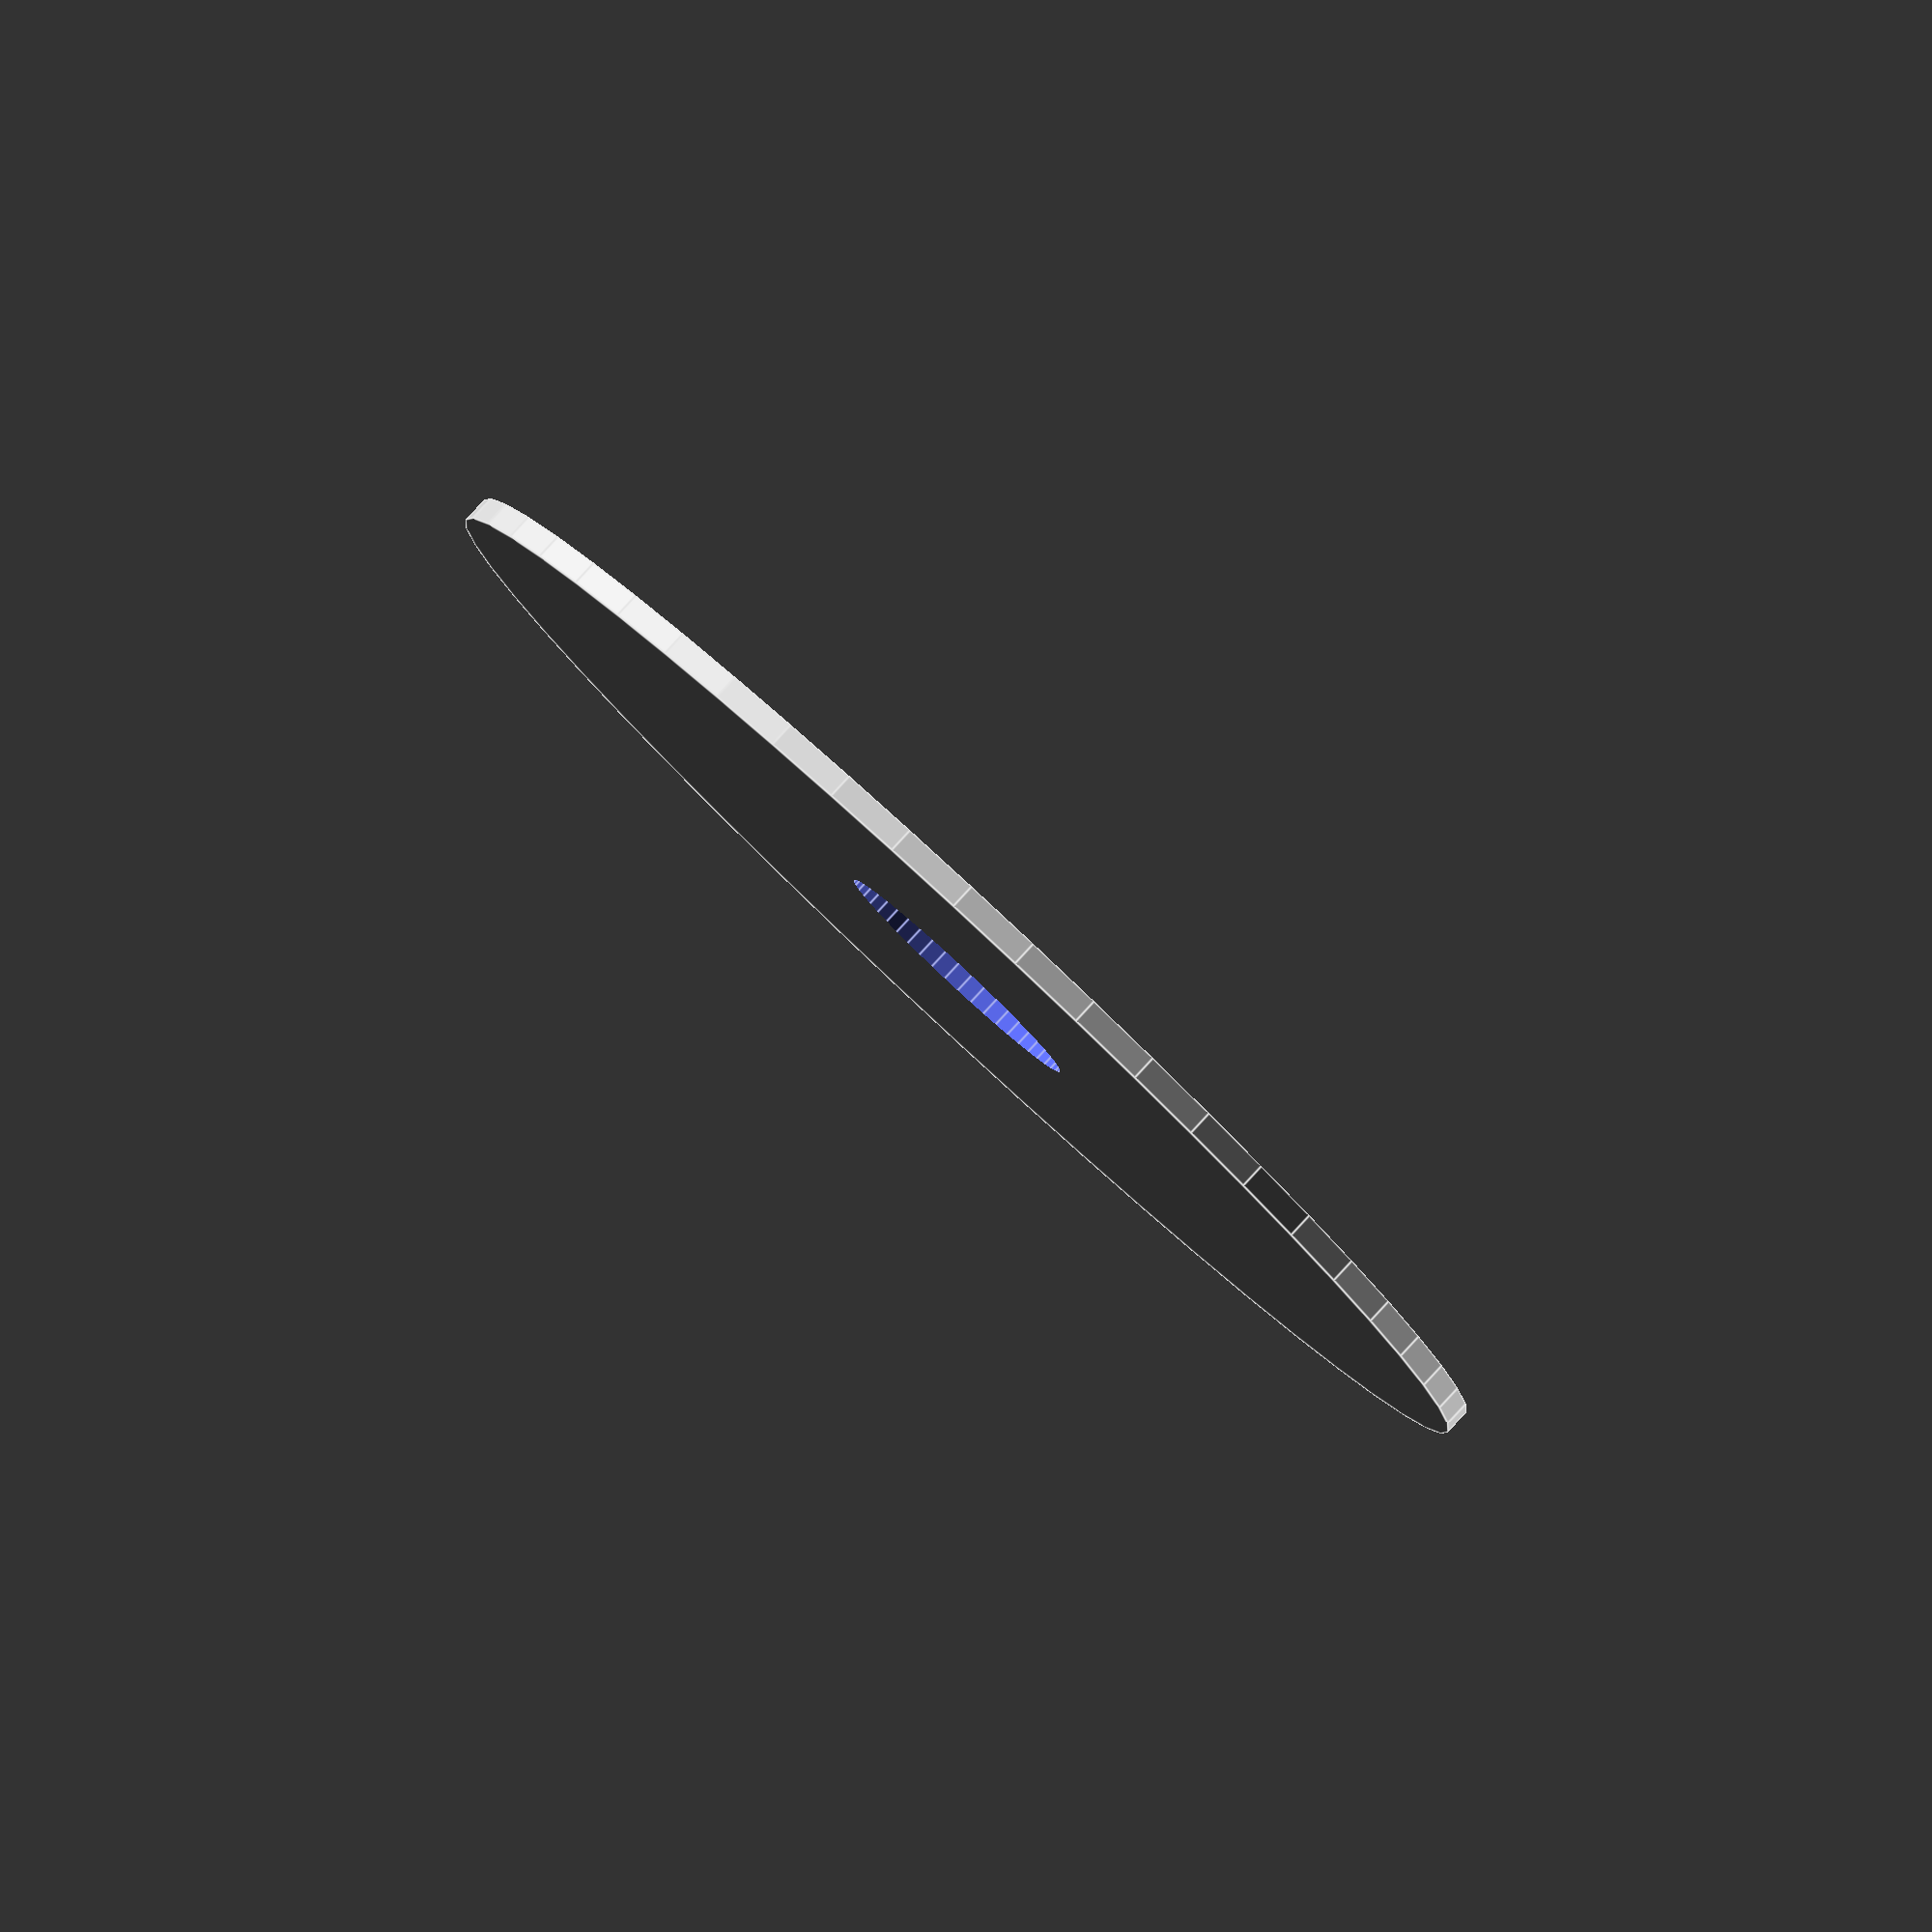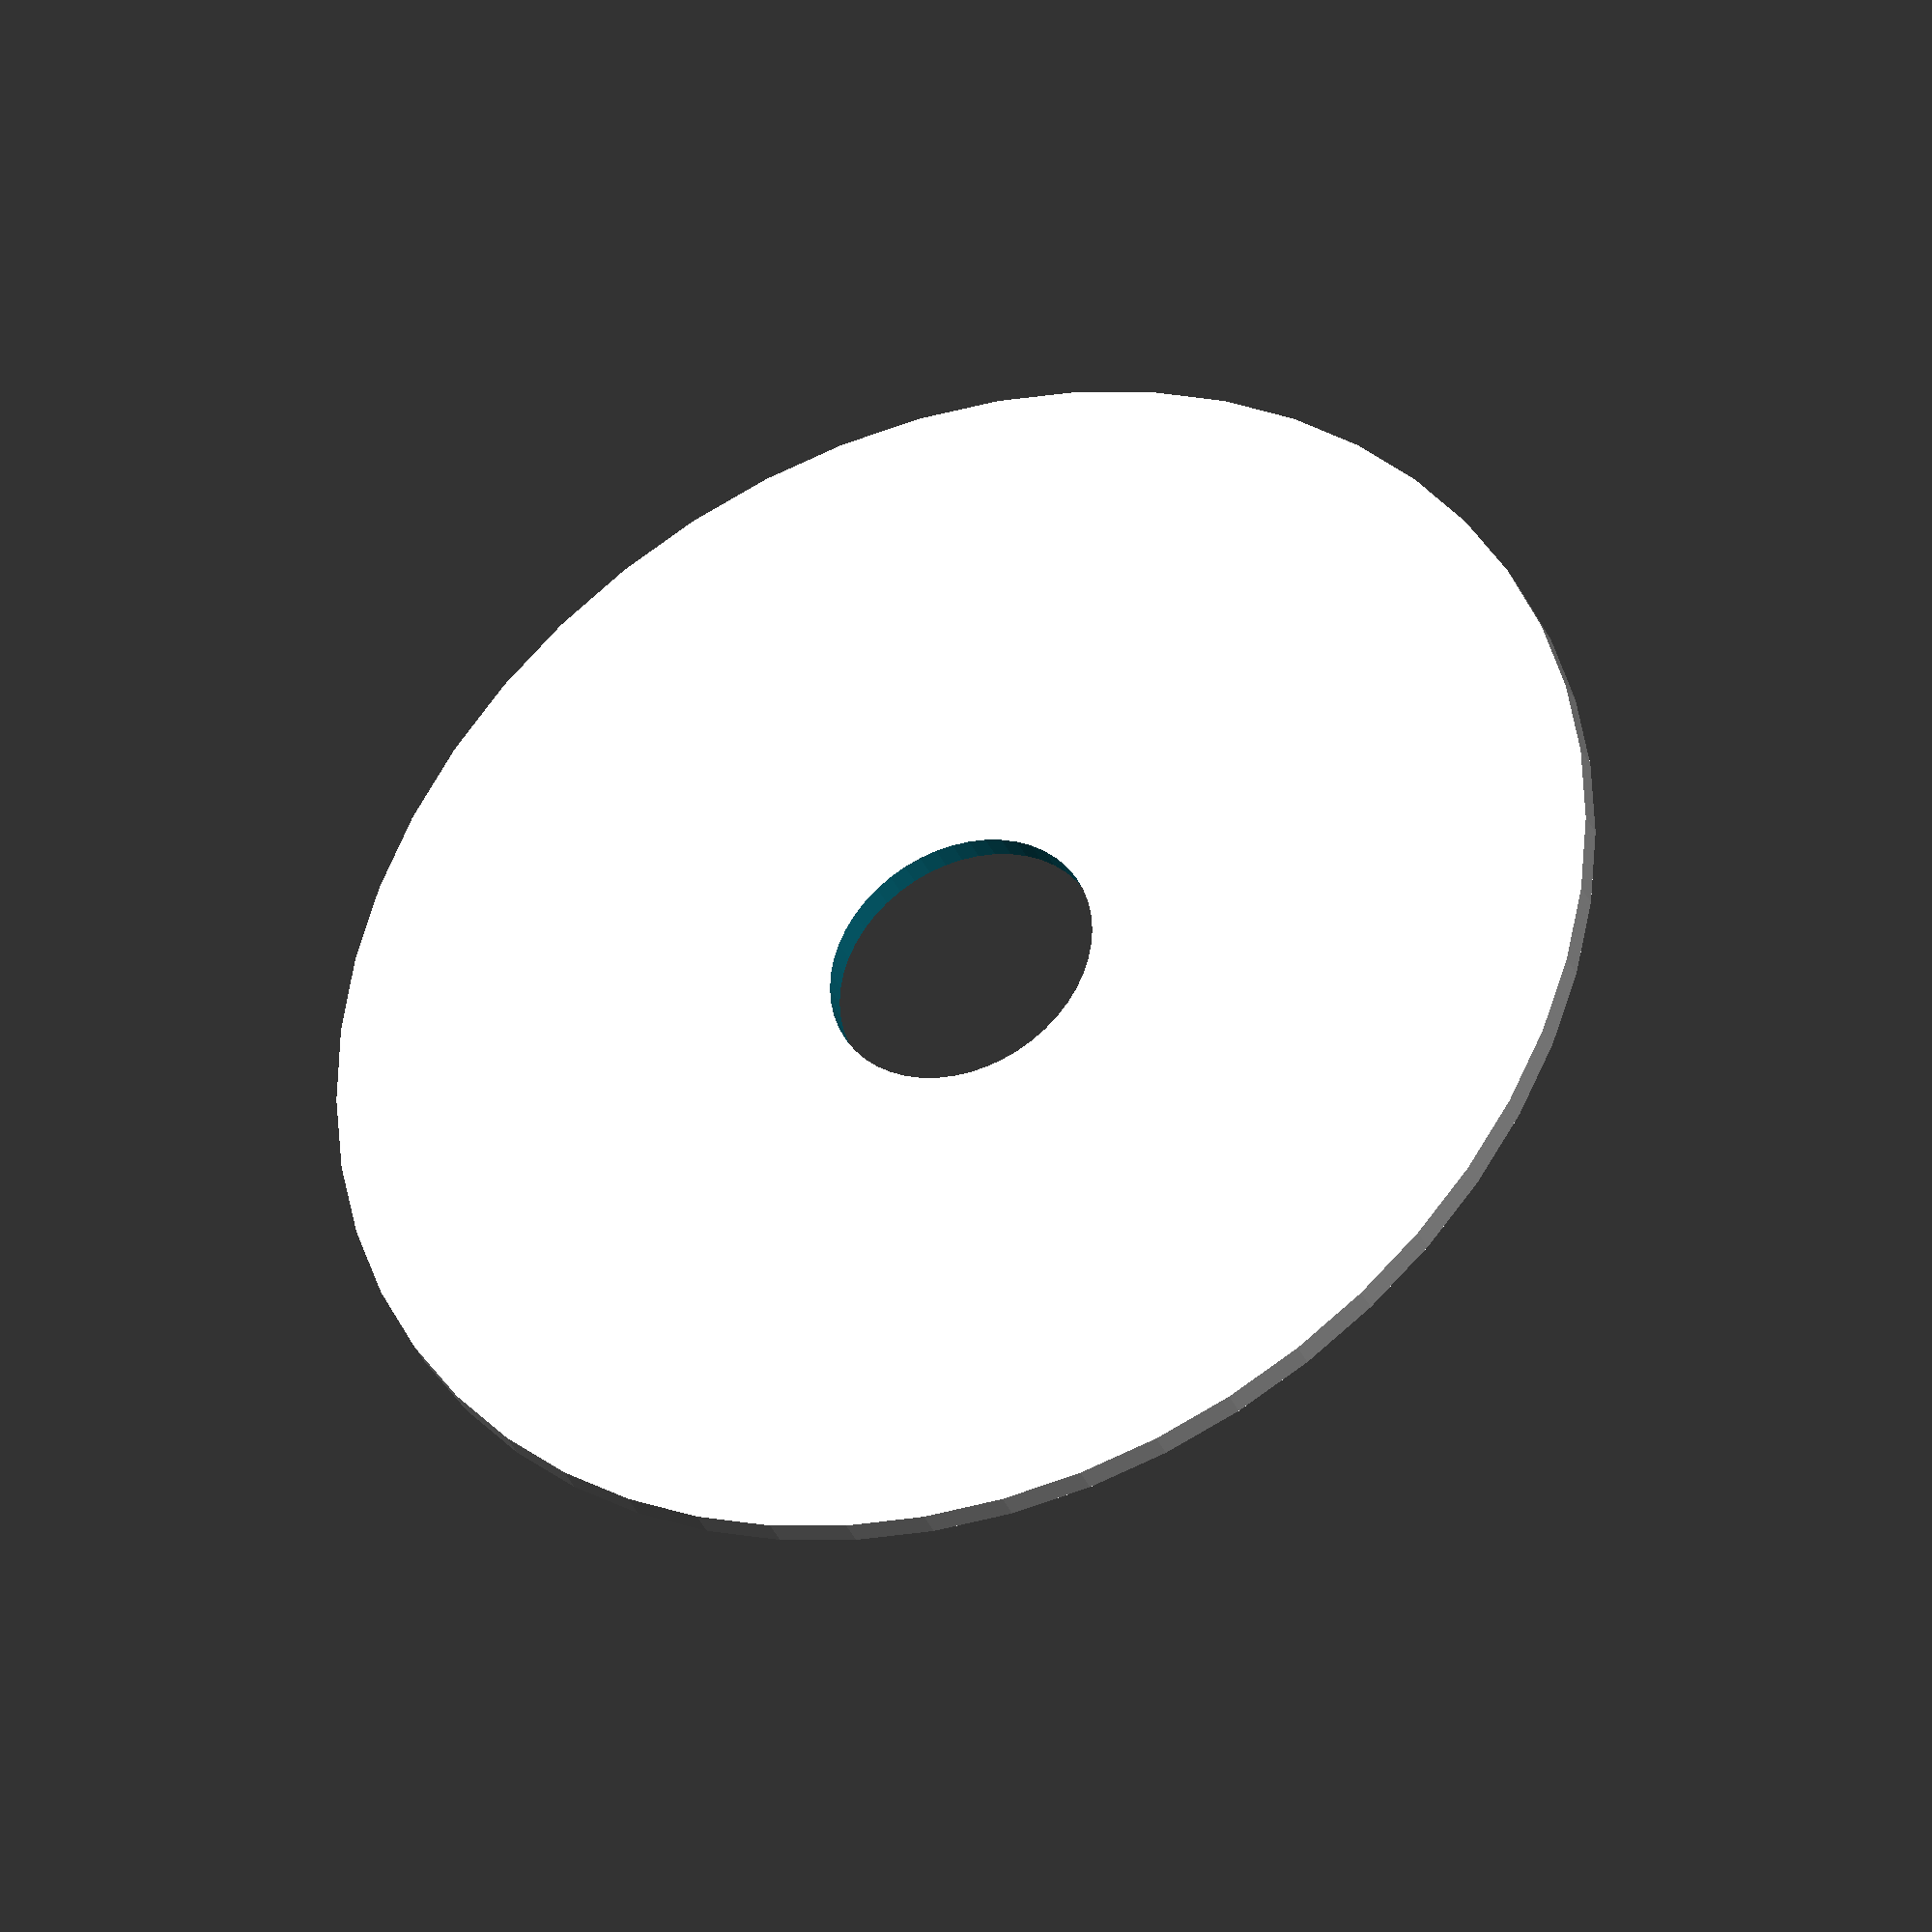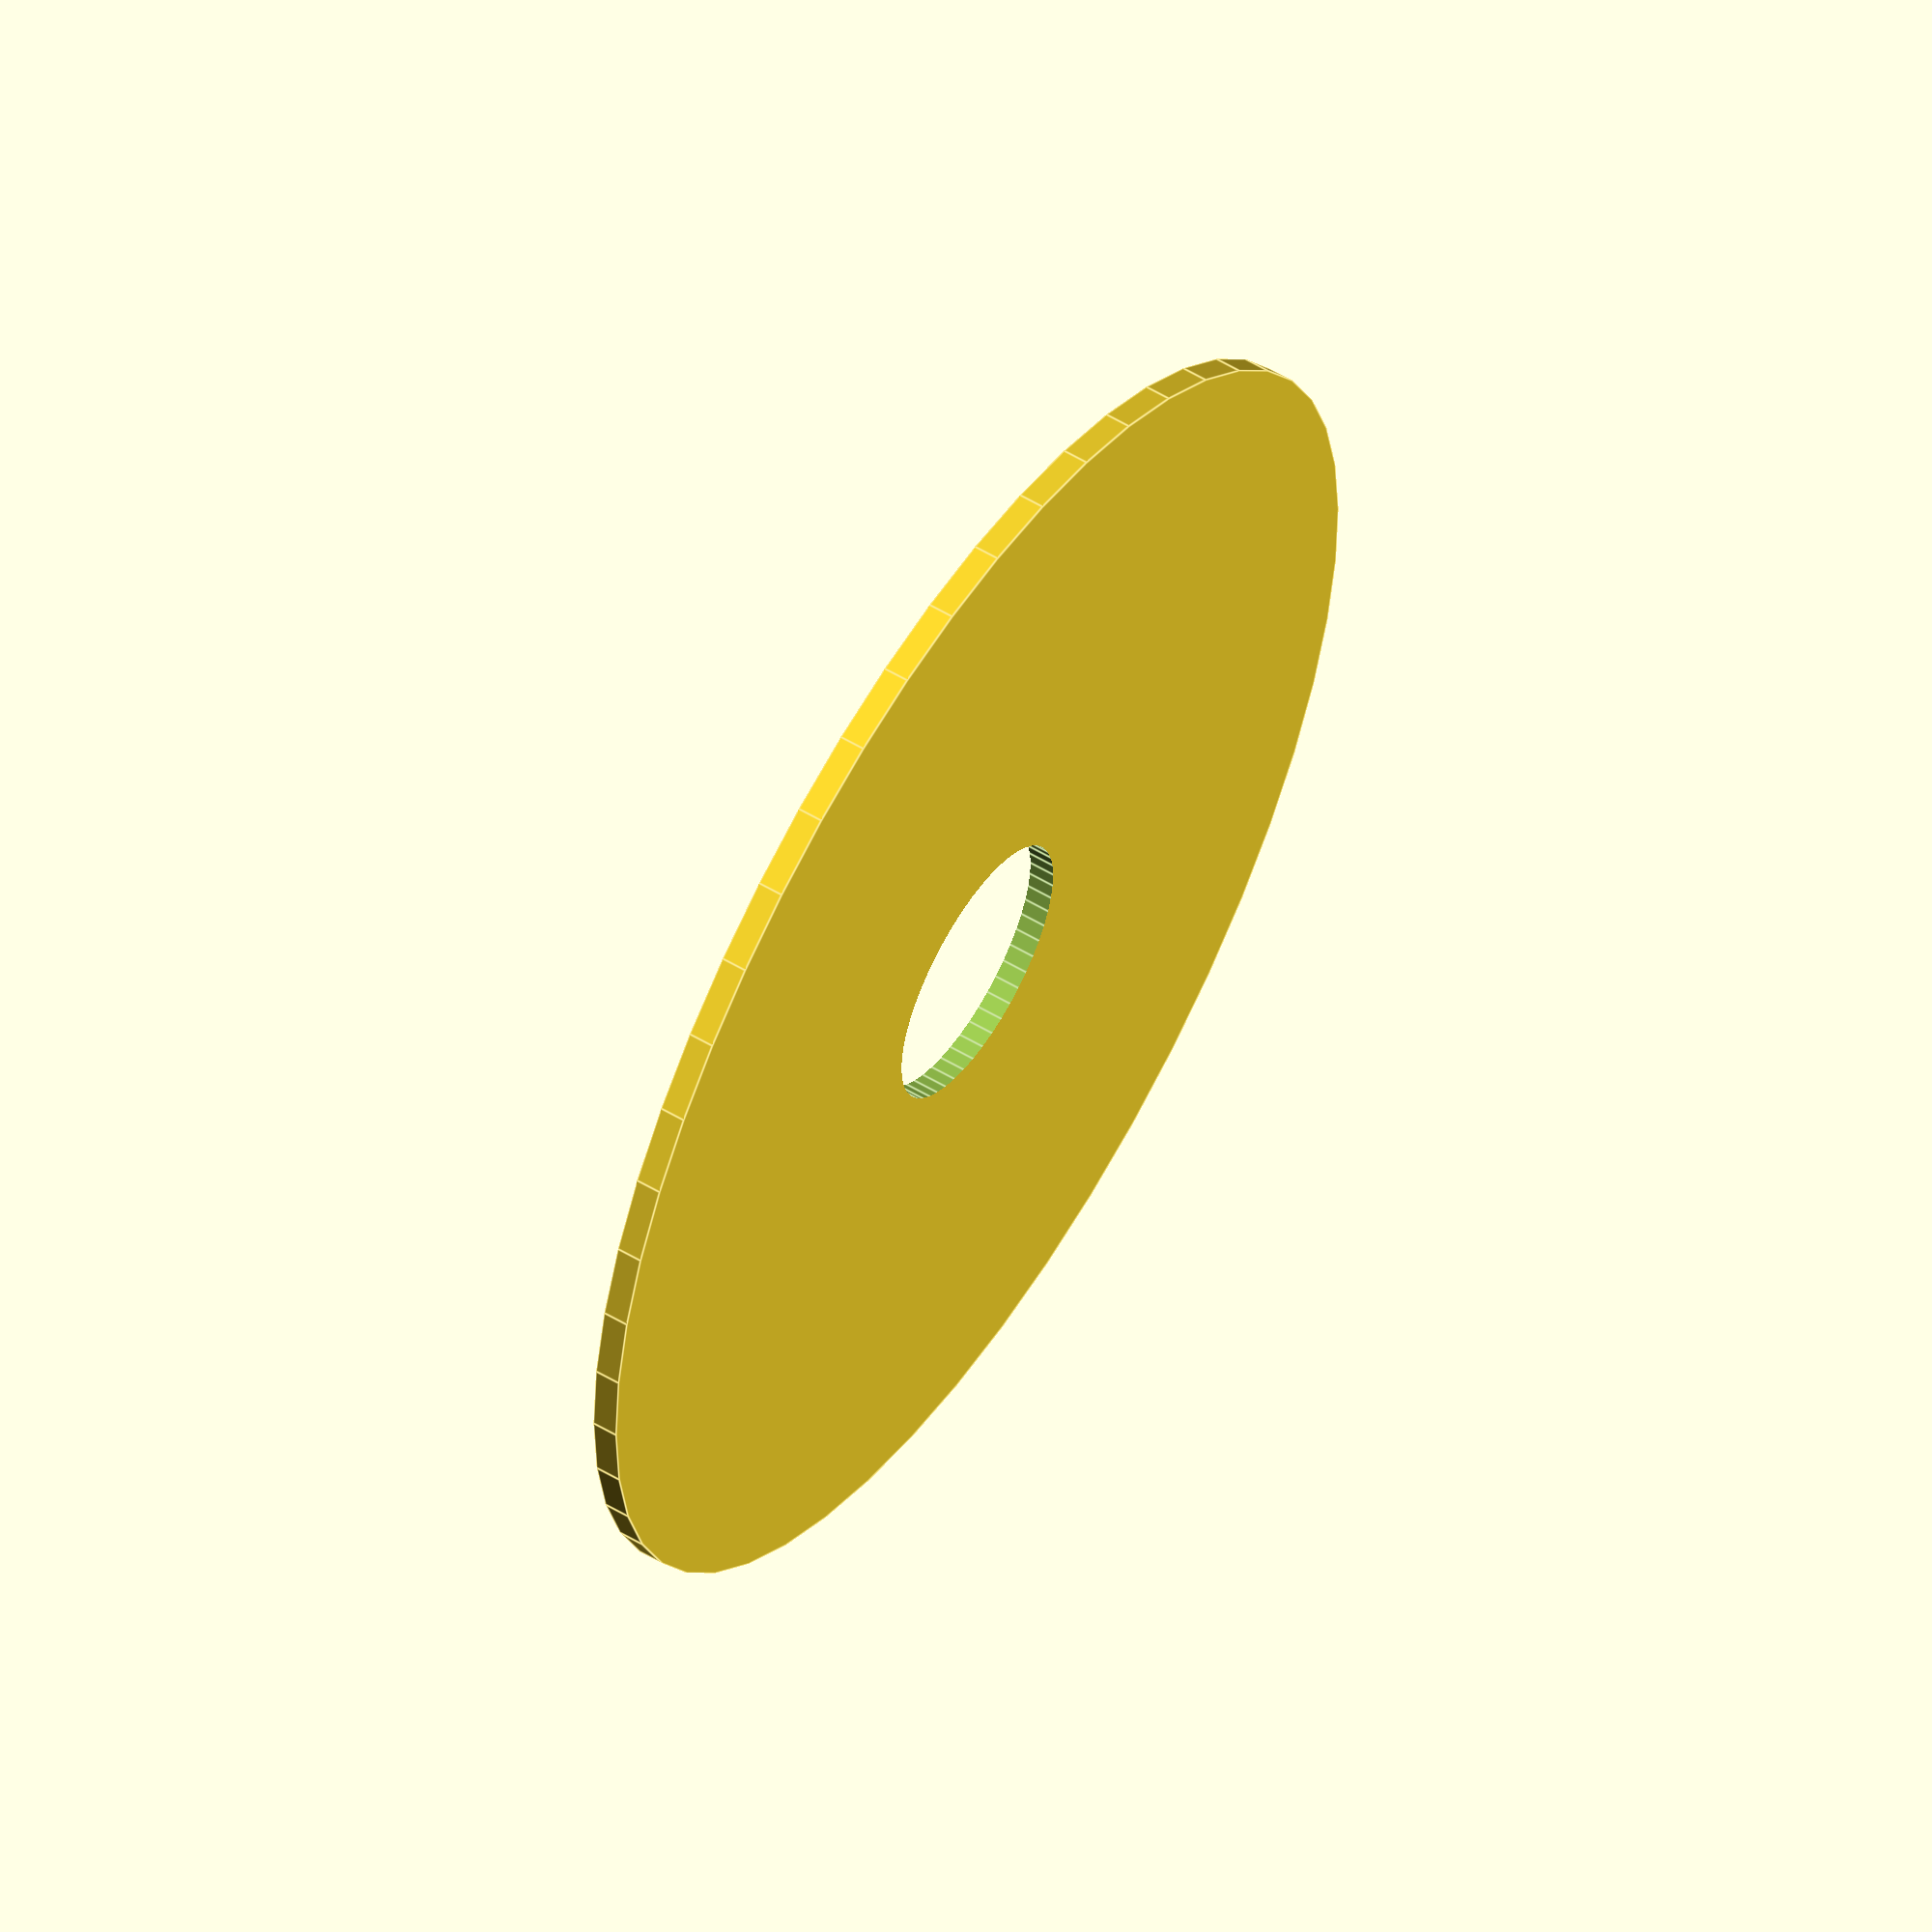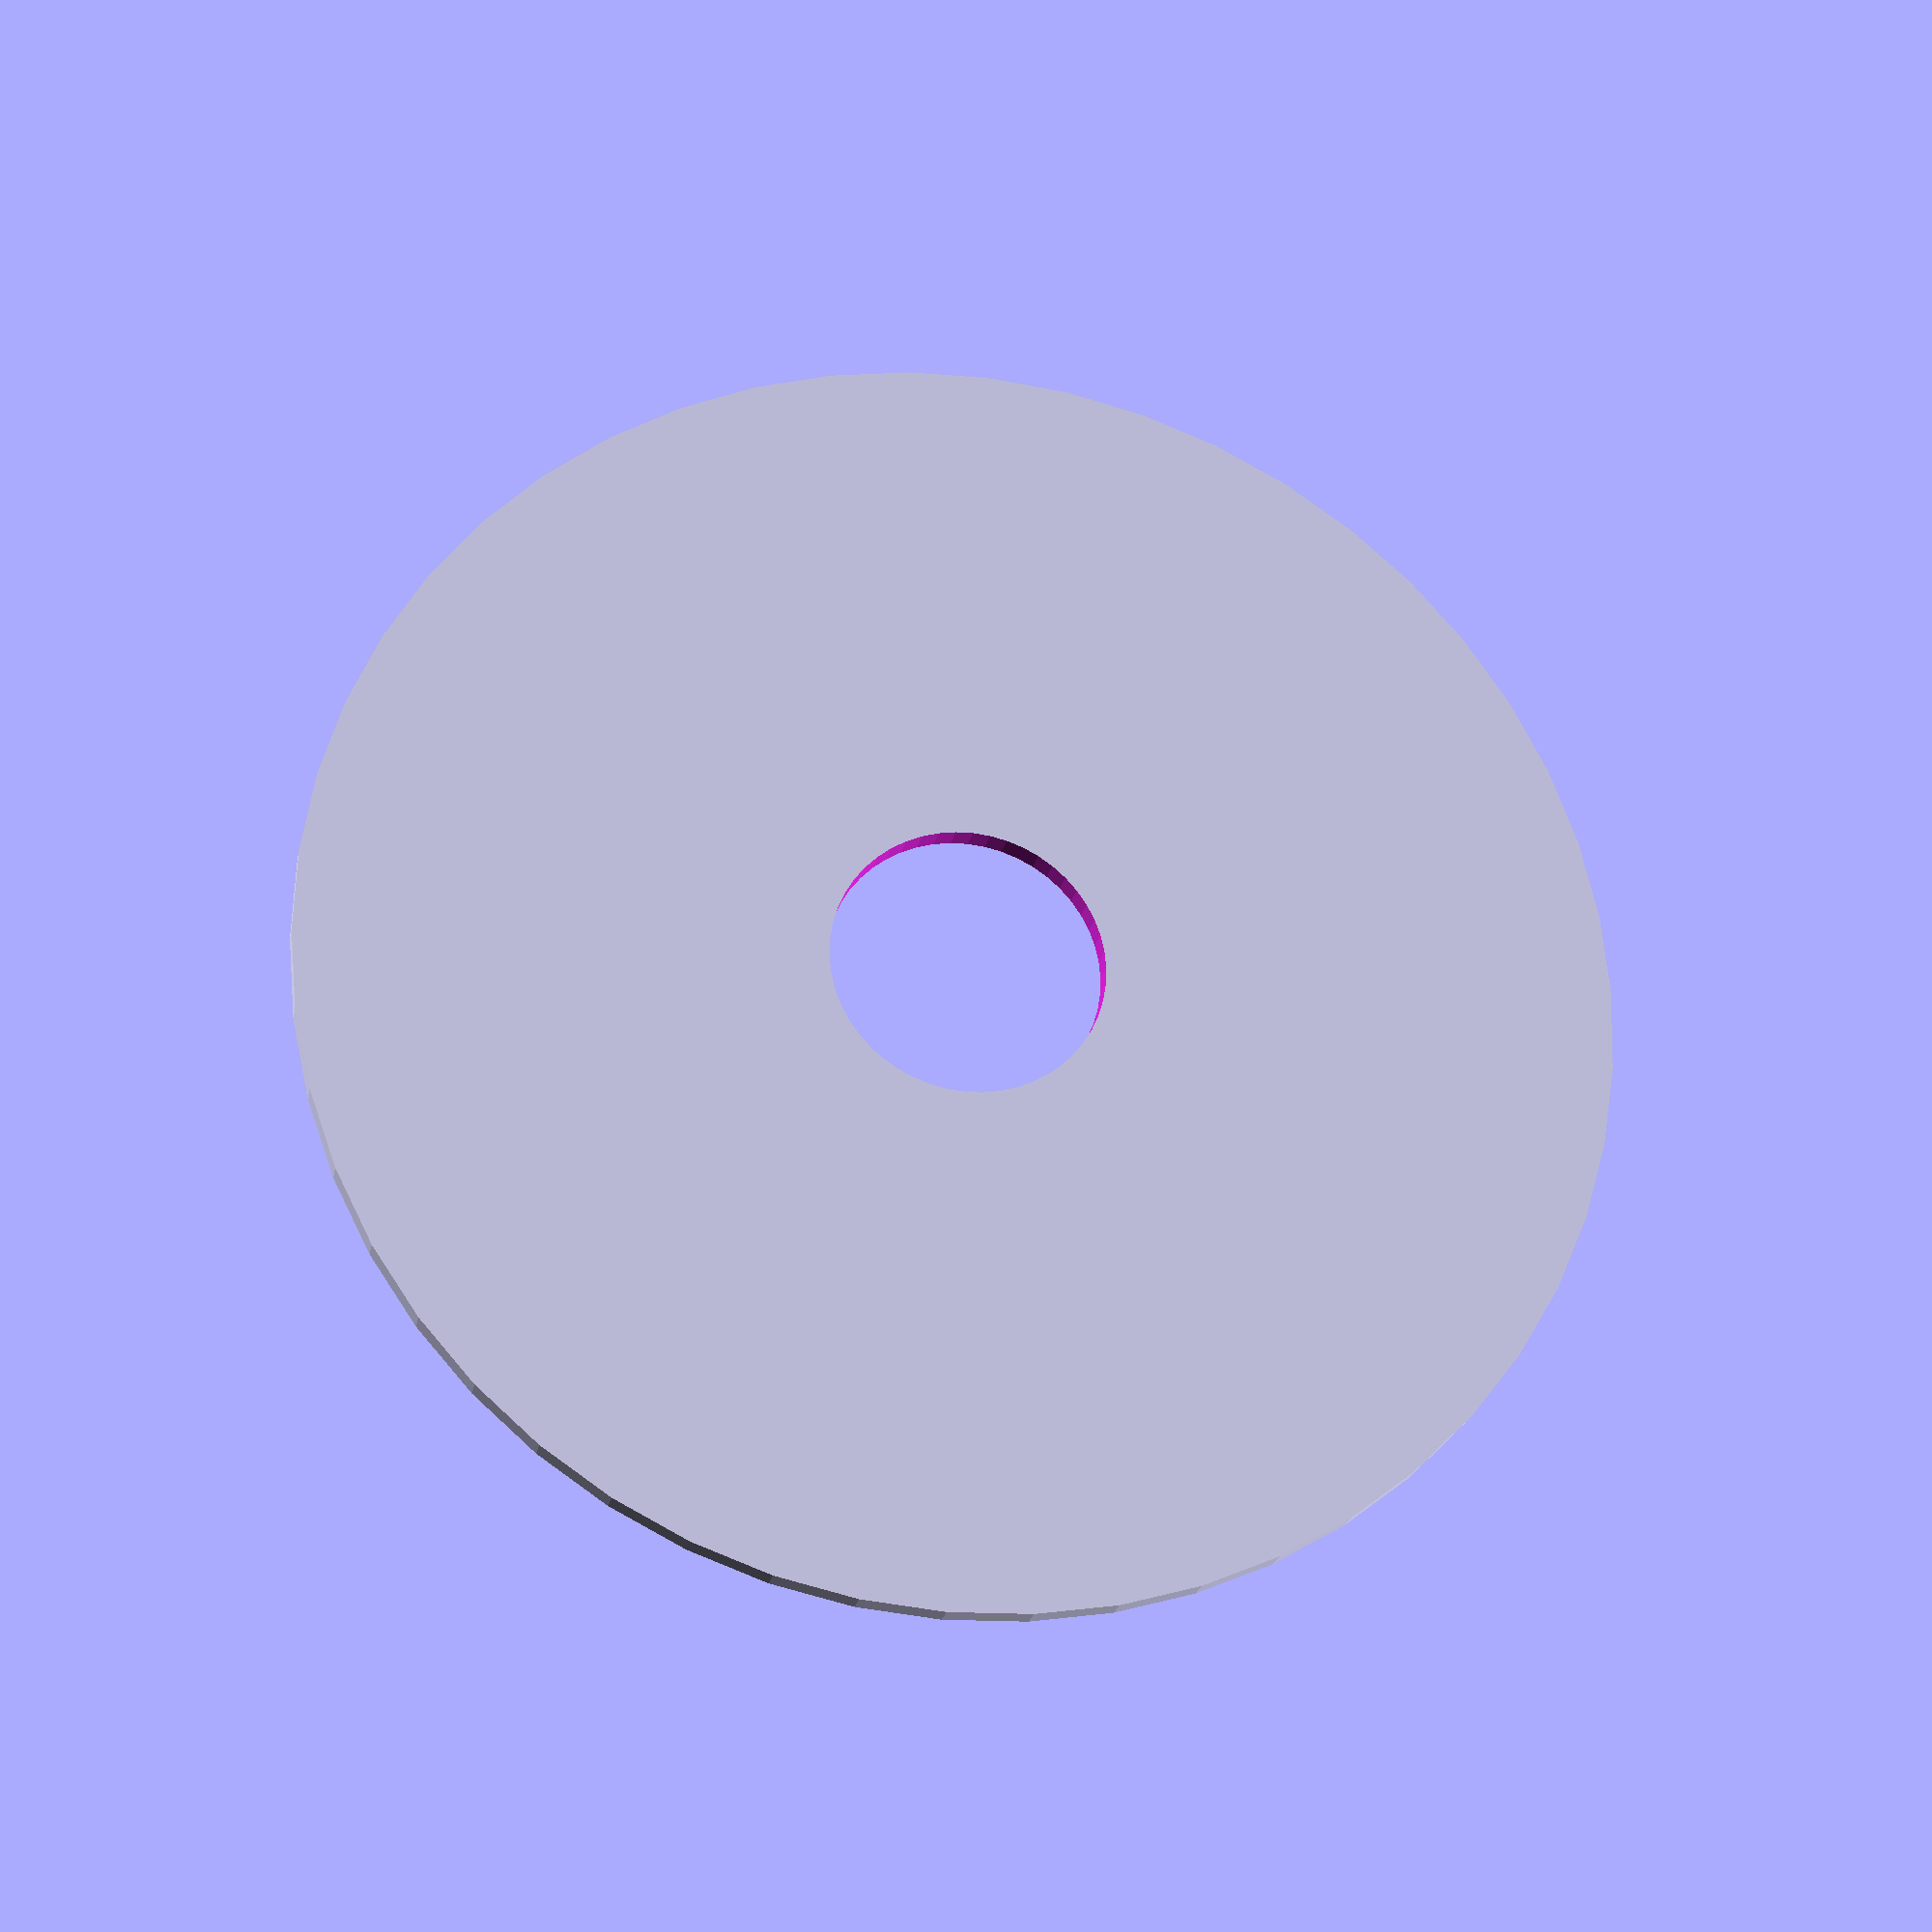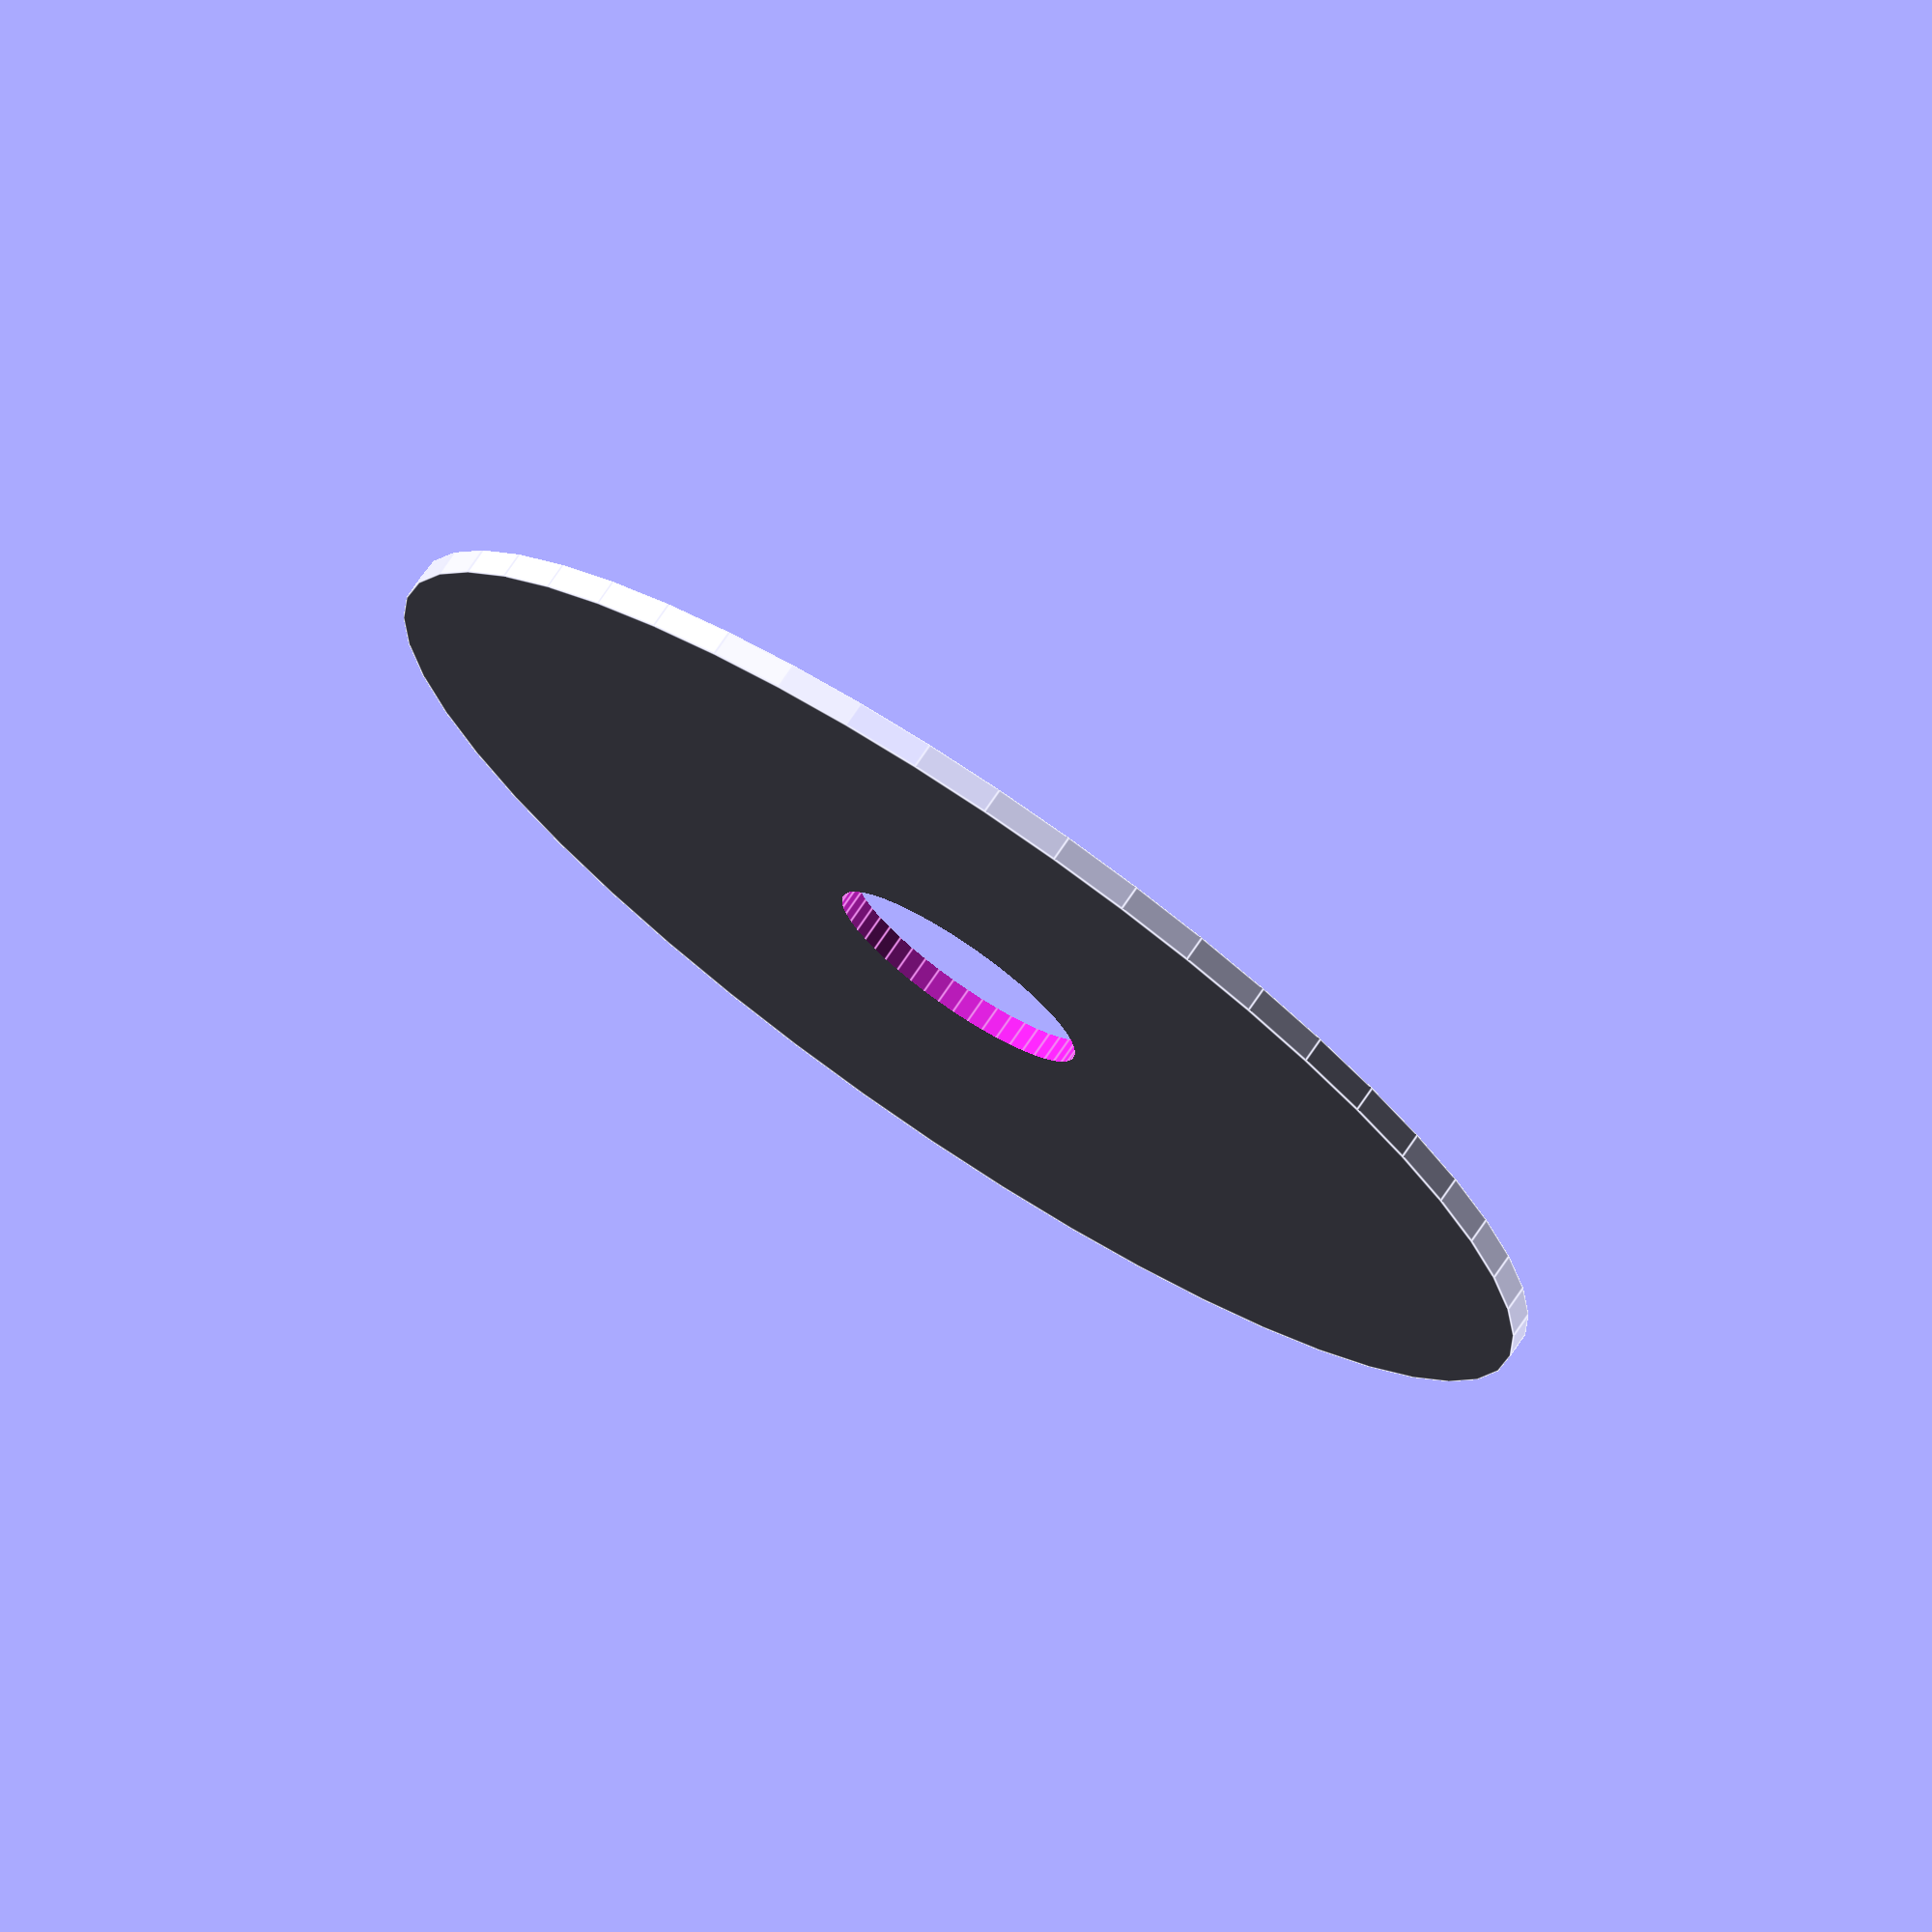
<openscad>
$fn = 50;


difference() {
	union() {
		translate(v = [0, 0, -0.5000000000]) {
			cylinder(h = 1, r = 25.0000000000);
		}
	}
	union() {
		translate(v = [0, 0, -100.0000000000]) {
			cylinder(h = 200, r = 5.2500000000);
		}
	}
}
</openscad>
<views>
elev=95.7 azim=212.8 roll=317.2 proj=o view=edges
elev=214.8 azim=14.2 roll=158.7 proj=o view=solid
elev=305.4 azim=86.8 roll=122.6 proj=o view=edges
elev=203.3 azim=264.6 roll=191.1 proj=p view=solid
elev=105.8 azim=301.5 roll=145.9 proj=o view=edges
</views>
